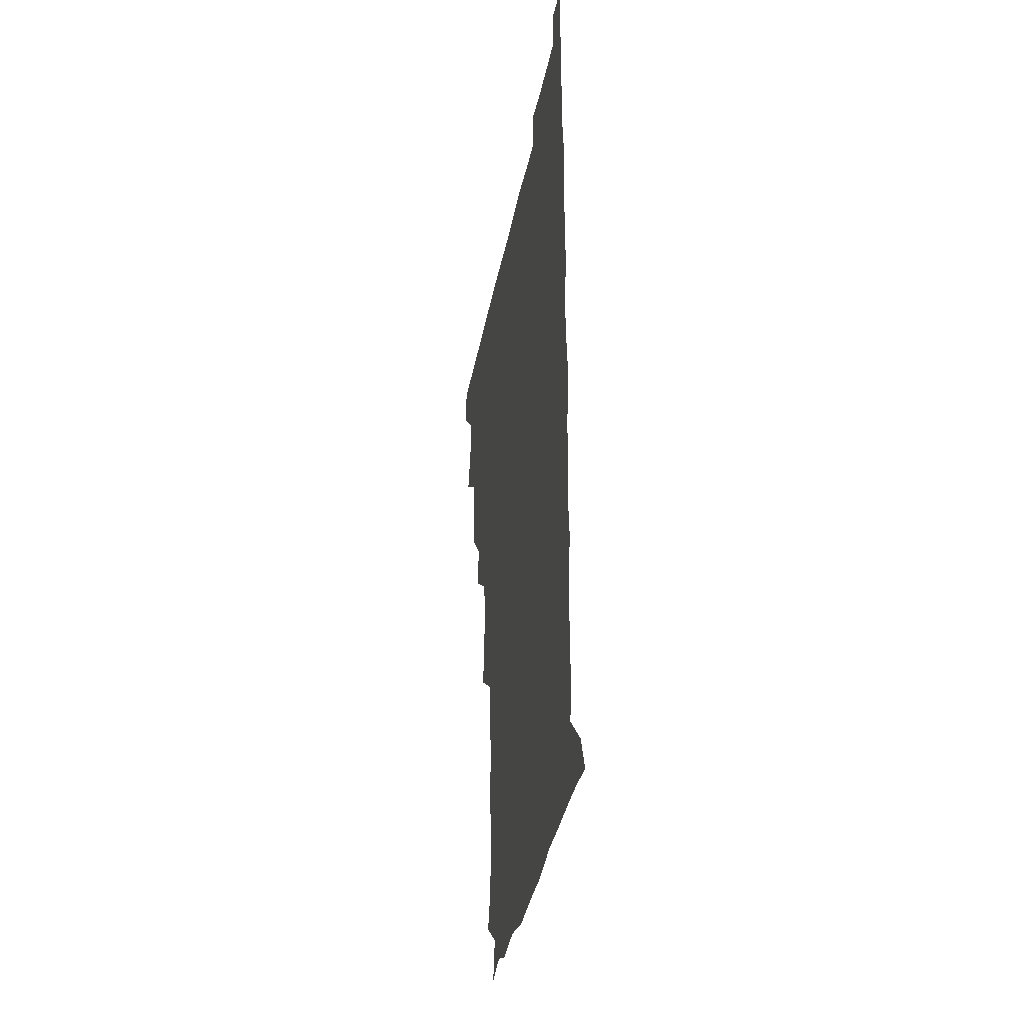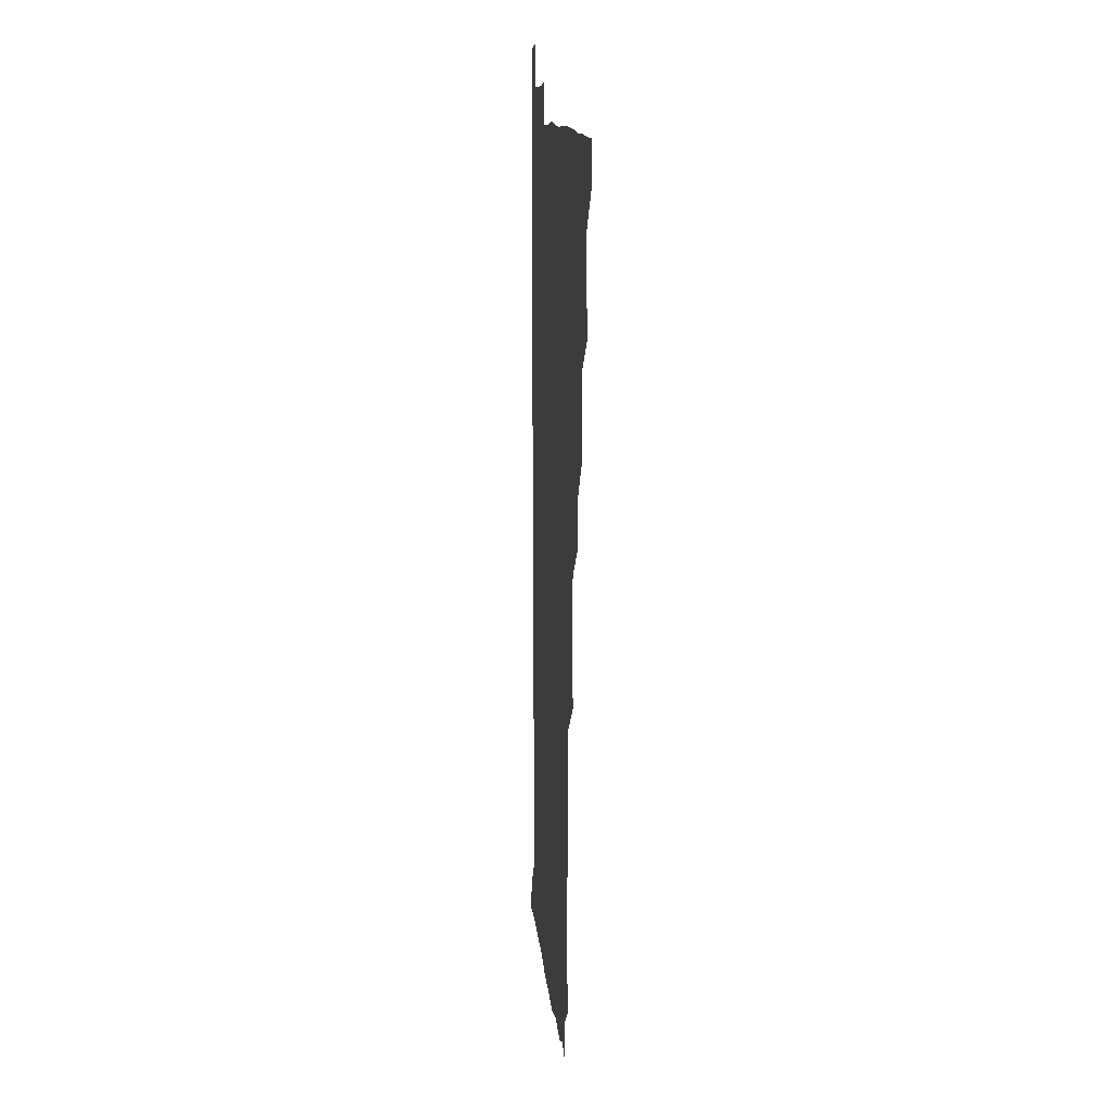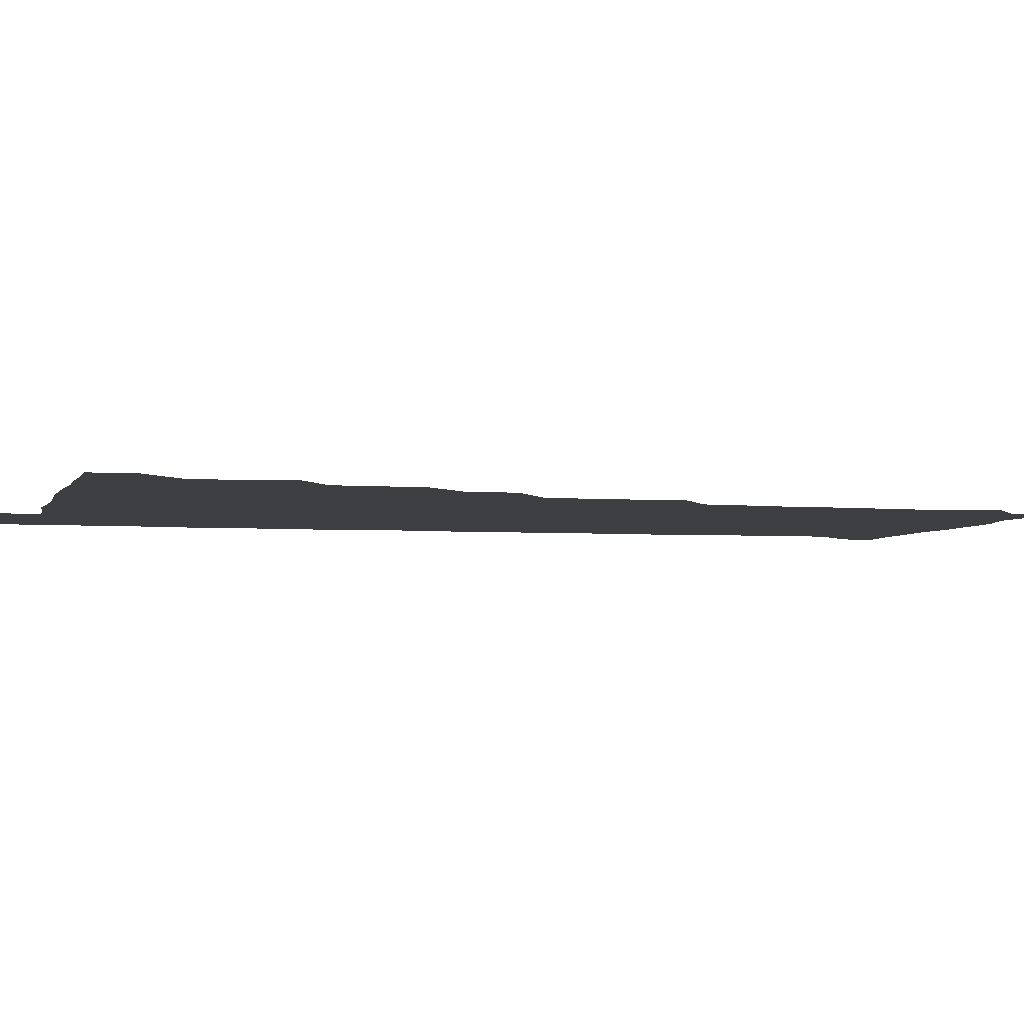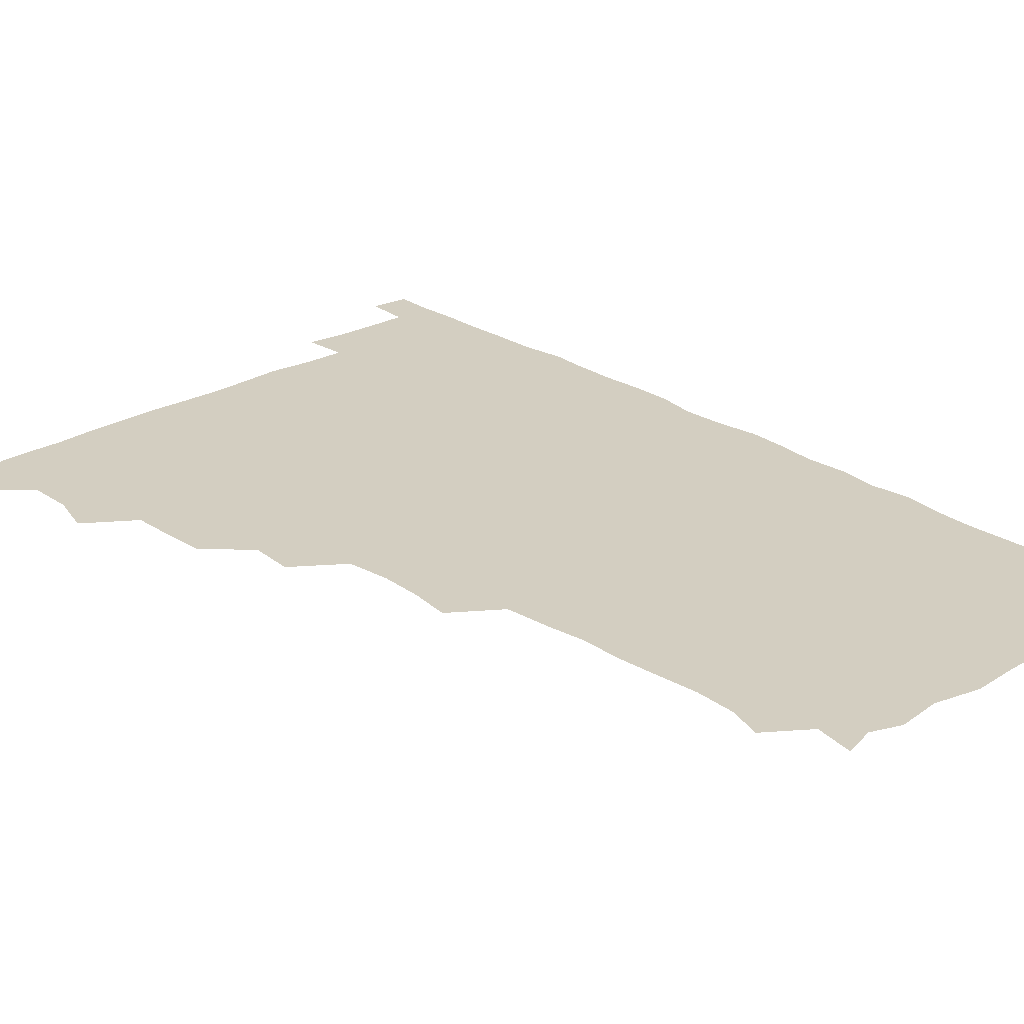
<metadata>
{"format":"obj","ext":"obj","renderer":"f3d","projection":"perspective","resolution":1024,"background":"white","views":[{"elev":-35.0,"azim":79.7,"up":"+Y"},{"elev":11.6,"azim":-95.0,"up":"+Y"},{"elev":-4.0,"azim":-104.4,"up":"+Z"},{"elev":25.1,"azim":-42.8,"up":"+Z"}]}
</metadata>
<code>
v 479.9 510.3 0
v 481.1 525.4 0
v 491.2 461.7 0
v 496.2 478.1 0
v 496.4 494.7 0
v 496.9 510.3 0
v 496.3 525.5 0
v 509.5 417.6 0
v 509.1 432.9 0
v 509 449 0
v 511.8 466 0
v 512 480.7 0
v 512.9 495.9 0
v 512.2 510.4 0
v 511.1 526.1 0
v 523 385.5 0
v 524.4 402 0
v 525.9 419.5 0
v 526.5 435.7 0
v 525.5 450.5 0
v 526.4 465.7 0
v 526.8 480.8 0
v 527.7 495.8 0
v 526.9 510.7 0
v 526.2 525.8 0
v 539.7 324.4 0
v 541.9 339.9 0
v 542.6 356.1 0
v 540.8 372.6 0
v 540.6 389.3 0
v 542.9 406.9 0
v 540.7 420.5 0
v 543.6 438 0
v 543 452.1 0
v 542.1 466.4 0
v 542.5 481.2 0
v 542.6 495.6 0
v 542 510.2 0
v 540.9 526.9 0
v 556.9 203.1 0
v 561.1 216.2 0
v 562 231.8 0
v 560.9 247.8 0
v 559.9 263 0
v 560.2 280 0
v 558.4 294.3 0
v 557.1 312 0
v 557.2 329.1 0
v 557.6 344.9 0
v 557 359.9 0
v 556.9 375.9 0
v 556.7 391.3 0
v 557.2 407 0
v 556.4 421.5 0
v 557.2 436.8 0
v 557.5 452 0
v 557.6 466.7 0
v 557.4 481.2 0
v 557 495.7 0
v 556.5 510.7 0
v 555.5 527.2 0
v 569.2 177.1 0
v 572.2 192.1 0
v 570.7 204.5 0
v 575.7 224.3 0
v 575 239.3 0
v 574.6 254.4 0
v 574.1 269.6 0
v 573.2 284.1 0
v 573.1 300.6 0
v 573 317 0
v 573.1 332.5 0
v 572.2 346.5 0
v 572.1 361.8 0
v 571.8 376.7 0
v 571.7 391.9 0
v 572.3 407.6 0
v 572.5 422.5 0
v 572.2 437 0
v 572.4 452 0
v 572.1 466.5 0
v 571.7 481.1 0
v 571.8 495.6 0
v 571.6 510.1 0
v 570.1 527.5 0
v 581.6 180.6 0
v 585.3 193.8 0
v 586.4 209.3 0
v 589.8 228.9 0
v 588.8 242.9 0
v 589 257.7 0
v 588.4 272.5 0
v 587.1 285.7 0
v 587.4 302.2 0
v 587.1 316.9 0
v 587.2 332.5 0
v 587.3 347.8 0
v 586.8 362.4 0
v 587.1 378.2 0
v 587.1 393.1 0
v 587 407.5 0
v 587.6 423.2 0
v 586.7 436.8 0
v 587.1 452 0
v 587.5 466.5 0
v 586.5 481.3 0
v 586.4 495.7 0
v 586.2 510.4 0
v 585.1 526.9 0
v 592.8 176.3 0
v 601.8 199.6 0
v 603.3 215.6 0
v 603.3 228.9 0
v 601.8 240.8 0
v 602.6 258.7 0
v 602.2 273 0
v 602.4 288.6 0
v 602 303.1 0
v 601.9 317.3 0
v 601.7 332.7 0
v 601.9 348.1 0
v 601.4 361.8 0
v 601.4 376.8 0
v 601.2 391.5 0
v 601.7 407.8 0
v 601.6 422.6 0
v 601.3 436.5 0
v 601.7 451.8 0
v 601.9 466.5 0
v 601.6 481.1 0
v 601 496.2 0
v 601.1 510.7 0
v 600.3 526.4 0
v 609.7 178.3 0
v 616.2 199.7 0
v 617.2 214.8 0
v 617.3 229.7 0
v 617.2 244.1 0
v 616.9 258.2 0
v 616.7 272.9 0
v 616.5 287.8 0
v 616.1 302 0
v 616.7 319.8 0
v 616.6 333.4 0
v 616.5 348.5 0
v 616 361.6 0
v 616.3 377.8 0
v 616.4 392.9 0
v 616.4 407.9 0
v 616.2 422.1 0
v 616.2 437 0
v 616.7 452.4 0
v 616.4 466.6 0
v 616.7 481.1 0
v 616.9 495.5 0
v 616.4 510.2 0
v 615 527.1 0
v 627.1 174.5 0
v 630.2 198.1 0
v 631.3 214.7 0
v 631.6 230.3 0
v 631.3 244.1 0
v 631.5 259.2 0
v 631.2 274 0
v 631.2 288.9 0
v 631.5 303.6 0
v 631.2 317.7 0
v 631 333.1 0
v 630.9 348.2 0
v 631.2 363.9 0
v 631 377.6 0
v 631 392.9 0
v 630.9 408.3 0
v 630.9 422.2 0
v 630.8 437 0
v 631.1 452 0
v 631.2 466.5 0
v 631.4 481.1 0
v 631.7 495.5 0
v 631.1 510.5 0
v 629.3 527.9 0
v 644.7 175.6 0
v 645.4 197.1 0
v 645.5 214.8 0
v 645.7 230.1 0
v 645.8 243.5 0
v 646 259.3 0
v 645.9 272.7 0
v 645.5 288 0
v 645.6 305.5 0
v 645.9 317.9 0
v 645.8 331.9 0
v 645.6 347.9 0
v 645.5 363.1 0
v 645.4 378.7 0
v 645.6 393.1 0
v 645.7 407.5 0
v 645.5 422.9 0
v 645.2 438.1 0
v 645.9 451.9 0
v 646 466.4 0
v 646.1 481.3 0
v 646.2 495.8 0
v 646.1 510.5 0
v 645.3 526.1 0
v 662.1 175.8 0
v 660.7 197 0
v 660.3 213.5 0
v 659.9 229.5 0
v 660.7 241.8 0
v 659.9 259.2 0
v 660.2 274 0
v 660.1 289 0
v 660.1 304 0
v 660.1 318.6 0
v 660.2 332.6 0
v 659.8 349.1 0
v 659.9 363.5 0
v 660.6 377 0
v 659.9 393.2 0
v 660.3 407.5 0
v 660.3 422.5 0
v 661 436.6 0
v 660.5 452.2 0
v 660.6 466.8 0
v 660.7 481.3 0
v 660.8 496.1 0
v 661 510.6 0
v 660.9 525.7 0
v 660.1 542.4 0
v 679.3 178.8 0
v 676.1 196.7 0
v 674.7 213.7 0
v 674.4 228.8 0
v 674.8 243 0
v 674.6 258 0
v 674.2 274.1 0
v 674.6 288.1 0
v 673.9 304.6 0
v 674.3 318.7 0
v 674.2 334.1 0
v 674.8 347.9 0
v 674.3 363.2 0
v 674.7 377.6 0
v 675.8 391.3 0
v 675 407.1 0
v 674.9 422.3 0
v 675.3 436.7 0
v 674.4 453 0
v 675.1 466.9 0
v 675.3 481.5 0
v 675.5 496.2 0
v 675.6 510.8 0
v 675.6 525.8 0
v 675.4 540.7 0
v 695.9 178.8 0
v 691.2 195.9 0
v 689.2 212.3 0
v 688.6 227.9 0
v 689.2 242 0
v 688.8 257.6 0
v 689.1 272.3 0
v 689.1 287.3 0
v 689.1 302.3 0
v 688.2 318.6 0
v 689 332.6 0
v 689.5 347 0
v 689.5 361.8 0
v 689 377.1 0
v 690.2 390.9 0
v 688.1 408.9 0
v 690.1 421.8 0
v 689.9 436.7 0
v 689.9 451.7 0
v 689.9 466.6 0
v 690.1 481.3 0
v 690.1 496.2 0
v 690.2 511 0
v 690.5 525.6 0
v 690.7 540.2 0
v 710.9 179.5 0
v 706 194.7 0
v 703.2 210.7 0
v 703.7 224.8 0
v 703.6 239.6 0
v 703.4 255 0
v 702.9 271.1 0
v 703.8 285.4 0
v 703.6 300.4 0
v 703.1 316.2 0
v 703.7 330.6 0
v 705.1 344.7 0
v 703.2 361.6 0
v 703.1 376 0
v 705.4 389.5 0
v 704.2 406.4 0
v 703.9 421.4 0
v 705.2 435.5 0
v 703.9 451.6 0
v 704.3 466.2 0
v 704.5 480.9 0
v 705.4 495.6 0
v 704.9 510.9 0
v 705.6 525.6 0
v 705.4 540.1 0
v 706.5 556.9 0
v 724.7 179.4 0
v 718.2 195.1 0
v 716.7 207 0
v 718.6 219.5 0
v 718.3 234.3 0
v 718 249.8 0
v 718.9 264.6 0
v 721 278.5 0
v 719.2 294.8 0
v 721.2 309.2 0
v 720.4 325.2 0
v 722 339.6 0
v 722.9 354.4 0
v 720.9 370.8 0
v 720.4 386.8 0
v 722.9 401.4 0
v 723.1 416.6 0
v 722.3 431.9 0
v 722.5 447.3 0
v 723.5 462.1 0
v 721.4 478.5 0
v 721.5 494 0
v 720.9 510.1 0
v 721.2 525.5 0
v 720.5 540.8 0
v 721.1 555.5 0
v 737.6 178.2 0
v 732.1 191.9 0
f 5 6 1
f 1 6 2
f 6 7 2
f 10 11 3
f 3 11 4
f 11 12 4
f 4 12 5
f 12 13 5
f 5 13 6
f 13 14 6
f 6 14 7
f 14 15 7
f 17 18 8
f 8 18 9
f 18 19 9
f 9 19 10
f 19 20 10
f 10 20 11
f 20 21 11
f 11 21 12
f 21 22 12
f 12 22 13
f 22 23 13
f 13 23 14
f 23 24 14
f 14 24 15
f 24 25 15
f 29 30 16
f 16 30 17
f 30 31 17
f 17 31 18
f 31 32 18
f 18 32 19
f 32 33 19
f 19 33 20
f 33 34 20
f 20 34 21
f 34 35 21
f 21 35 22
f 35 36 22
f 22 36 23
f 36 37 23
f 23 37 24
f 37 38 24
f 24 38 25
f 38 39 25
f 47 48 26
f 26 48 27
f 48 49 27
f 27 49 28
f 49 50 28
f 28 50 29
f 50 51 29
f 29 51 30
f 51 52 30
f 30 52 31
f 52 53 31
f 31 53 32
f 53 54 32
f 32 54 33
f 54 55 33
f 33 55 34
f 55 56 34
f 34 56 35
f 56 57 35
f 35 57 36
f 57 58 36
f 36 58 37
f 58 59 37
f 37 59 38
f 59 60 38
f 38 60 39
f 60 61 39
f 63 64 40
f 40 64 41
f 64 65 41
f 41 65 42
f 65 66 42
f 42 66 43
f 66 67 43
f 43 67 44
f 67 68 44
f 44 68 45
f 68 69 45
f 45 69 46
f 69 70 46
f 46 70 47
f 70 71 47
f 47 71 48
f 71 72 48
f 48 72 49
f 72 73 49
f 49 73 50
f 73 74 50
f 50 74 51
f 74 75 51
f 51 75 52
f 75 76 52
f 52 76 53
f 76 77 53
f 53 77 54
f 77 78 54
f 54 78 55
f 78 79 55
f 55 79 56
f 79 80 56
f 56 80 57
f 80 81 57
f 57 81 58
f 81 82 58
f 58 82 59
f 82 83 59
f 59 83 60
f 83 84 60
f 60 84 61
f 84 85 61
f 62 86 63
f 86 87 63
f 63 87 64
f 87 88 64
f 64 88 65
f 88 89 65
f 65 89 66
f 89 90 66
f 66 90 67
f 90 91 67
f 67 91 68
f 91 92 68
f 68 92 69
f 92 93 69
f 69 93 70
f 93 94 70
f 70 94 71
f 94 95 71
f 71 95 72
f 95 96 72
f 72 96 73
f 96 97 73
f 73 97 74
f 97 98 74
f 74 98 75
f 98 99 75
f 75 99 76
f 99 100 76
f 76 100 77
f 100 101 77
f 77 101 78
f 101 102 78
f 78 102 79
f 102 103 79
f 79 103 80
f 103 104 80
f 80 104 81
f 104 105 81
f 81 105 82
f 105 106 82
f 82 106 83
f 106 107 83
f 83 107 84
f 107 108 84
f 84 108 85
f 108 109 85
f 86 110 87
f 110 111 87
f 87 111 88
f 111 112 88
f 88 112 89
f 112 113 89
f 89 113 90
f 113 114 90
f 90 114 91
f 114 115 91
f 91 115 92
f 115 116 92
f 92 116 93
f 116 117 93
f 93 117 94
f 117 118 94
f 94 118 95
f 118 119 95
f 95 119 96
f 119 120 96
f 96 120 97
f 120 121 97
f 97 121 98
f 121 122 98
f 98 122 99
f 122 123 99
f 99 123 100
f 123 124 100
f 100 124 101
f 124 125 101
f 101 125 102
f 125 126 102
f 102 126 103
f 126 127 103
f 103 127 104
f 127 128 104
f 104 128 105
f 128 129 105
f 105 129 106
f 129 130 106
f 106 130 107
f 130 131 107
f 107 131 108
f 131 132 108
f 108 132 109
f 132 133 109
f 110 134 111
f 134 135 111
f 111 135 112
f 135 136 112
f 112 136 113
f 136 137 113
f 113 137 114
f 137 138 114
f 114 138 115
f 138 139 115
f 115 139 116
f 139 140 116
f 116 140 117
f 140 141 117
f 117 141 118
f 141 142 118
f 118 142 119
f 142 143 119
f 119 143 120
f 143 144 120
f 120 144 121
f 144 145 121
f 121 145 122
f 145 146 122
f 122 146 123
f 146 147 123
f 123 147 124
f 147 148 124
f 124 148 125
f 148 149 125
f 125 149 126
f 149 150 126
f 126 150 127
f 150 151 127
f 127 151 128
f 151 152 128
f 128 152 129
f 152 153 129
f 129 153 130
f 153 154 130
f 130 154 131
f 154 155 131
f 131 155 132
f 155 156 132
f 132 156 133
f 156 157 133
f 134 158 135
f 158 159 135
f 135 159 136
f 159 160 136
f 136 160 137
f 160 161 137
f 137 161 138
f 161 162 138
f 138 162 139
f 162 163 139
f 139 163 140
f 163 164 140
f 140 164 141
f 164 165 141
f 141 165 142
f 165 166 142
f 142 166 143
f 166 167 143
f 143 167 144
f 167 168 144
f 144 168 145
f 168 169 145
f 145 169 146
f 169 170 146
f 146 170 147
f 170 171 147
f 147 171 148
f 171 172 148
f 148 172 149
f 172 173 149
f 149 173 150
f 173 174 150
f 150 174 151
f 174 175 151
f 151 175 152
f 175 176 152
f 152 176 153
f 176 177 153
f 153 177 154
f 177 178 154
f 154 178 155
f 178 179 155
f 155 179 156
f 179 180 156
f 156 180 157
f 180 181 157
f 158 182 159
f 182 183 159
f 159 183 160
f 183 184 160
f 160 184 161
f 184 185 161
f 161 185 162
f 185 186 162
f 162 186 163
f 186 187 163
f 163 187 164
f 187 188 164
f 164 188 165
f 188 189 165
f 165 189 166
f 189 190 166
f 166 190 167
f 190 191 167
f 167 191 168
f 191 192 168
f 168 192 169
f 192 193 169
f 169 193 170
f 193 194 170
f 170 194 171
f 194 195 171
f 171 195 172
f 195 196 172
f 172 196 173
f 196 197 173
f 173 197 174
f 197 198 174
f 174 198 175
f 198 199 175
f 175 199 176
f 199 200 176
f 176 200 177
f 200 201 177
f 177 201 178
f 201 202 178
f 178 202 179
f 202 203 179
f 179 203 180
f 203 204 180
f 180 204 181
f 204 205 181
f 182 206 183
f 206 207 183
f 183 207 184
f 207 208 184
f 184 208 185
f 208 209 185
f 185 209 186
f 209 210 186
f 186 210 187
f 210 211 187
f 187 211 188
f 211 212 188
f 188 212 189
f 212 213 189
f 189 213 190
f 213 214 190
f 190 214 191
f 214 215 191
f 191 215 192
f 215 216 192
f 192 216 193
f 216 217 193
f 193 217 194
f 217 218 194
f 194 218 195
f 218 219 195
f 195 219 196
f 219 220 196
f 196 220 197
f 220 221 197
f 197 221 198
f 221 222 198
f 198 222 199
f 222 223 199
f 199 223 200
f 223 224 200
f 200 224 201
f 224 225 201
f 201 225 202
f 225 226 202
f 202 226 203
f 226 227 203
f 203 227 204
f 227 228 204
f 204 228 205
f 228 229 205
f 206 231 207
f 231 232 207
f 207 232 208
f 232 233 208
f 208 233 209
f 233 234 209
f 209 234 210
f 234 235 210
f 210 235 211
f 235 236 211
f 211 236 212
f 236 237 212
f 212 237 213
f 237 238 213
f 213 238 214
f 238 239 214
f 214 239 215
f 239 240 215
f 215 240 216
f 240 241 216
f 216 241 217
f 241 242 217
f 217 242 218
f 242 243 218
f 218 243 219
f 243 244 219
f 219 244 220
f 244 245 220
f 220 245 221
f 245 246 221
f 221 246 222
f 246 247 222
f 222 247 223
f 247 248 223
f 223 248 224
f 248 249 224
f 224 249 225
f 249 250 225
f 225 250 226
f 250 251 226
f 226 251 227
f 251 252 227
f 227 252 228
f 252 253 228
f 228 253 229
f 253 254 229
f 229 254 230
f 254 255 230
f 231 256 232
f 256 257 232
f 232 257 233
f 257 258 233
f 233 258 234
f 258 259 234
f 234 259 235
f 259 260 235
f 235 260 236
f 260 261 236
f 236 261 237
f 261 262 237
f 237 262 238
f 262 263 238
f 238 263 239
f 263 264 239
f 239 264 240
f 264 265 240
f 240 265 241
f 265 266 241
f 241 266 242
f 266 267 242
f 242 267 243
f 267 268 243
f 243 268 244
f 268 269 244
f 244 269 245
f 269 270 245
f 245 270 246
f 270 271 246
f 246 271 247
f 271 272 247
f 247 272 248
f 272 273 248
f 248 273 249
f 273 274 249
f 249 274 250
f 274 275 250
f 250 275 251
f 275 276 251
f 251 276 252
f 276 277 252
f 252 277 253
f 277 278 253
f 253 278 254
f 278 279 254
f 254 279 255
f 279 280 255
f 256 281 257
f 281 282 257
f 257 282 258
f 282 283 258
f 258 283 259
f 283 284 259
f 259 284 260
f 284 285 260
f 260 285 261
f 285 286 261
f 261 286 262
f 286 287 262
f 262 287 263
f 287 288 263
f 263 288 264
f 288 289 264
f 264 289 265
f 289 290 265
f 265 290 266
f 290 291 266
f 266 291 267
f 291 292 267
f 267 292 268
f 292 293 268
f 268 293 269
f 293 294 269
f 269 294 270
f 294 295 270
f 270 295 271
f 295 296 271
f 271 296 272
f 296 297 272
f 272 297 273
f 297 298 273
f 273 298 274
f 298 299 274
f 274 299 275
f 299 300 275
f 275 300 276
f 300 301 276
f 276 301 277
f 301 302 277
f 277 302 278
f 302 303 278
f 278 303 279
f 303 304 279
f 279 304 280
f 304 305 280
f 281 307 282
f 307 308 282
f 282 308 283
f 308 309 283
f 283 309 284
f 309 310 284
f 284 310 285
f 310 311 285
f 285 311 286
f 311 312 286
f 286 312 287
f 312 313 287
f 287 313 288
f 313 314 288
f 288 314 289
f 314 315 289
f 289 315 290
f 315 316 290
f 290 316 291
f 316 317 291
f 291 317 292
f 317 318 292
f 292 318 293
f 318 319 293
f 293 319 294
f 319 320 294
f 294 320 295
f 320 321 295
f 295 321 296
f 321 322 296
f 296 322 297
f 322 323 297
f 297 323 298
f 323 324 298
f 298 324 299
f 324 325 299
f 299 325 300
f 325 326 300
f 300 326 301
f 326 327 301
f 301 327 302
f 327 328 302
f 302 328 303
f 328 329 303
f 303 329 304
f 329 330 304
f 304 330 305
f 330 331 305
f 305 331 306
f 331 332 306
f 307 333 308
f 333 334 308
f 308 334 309

</code>
